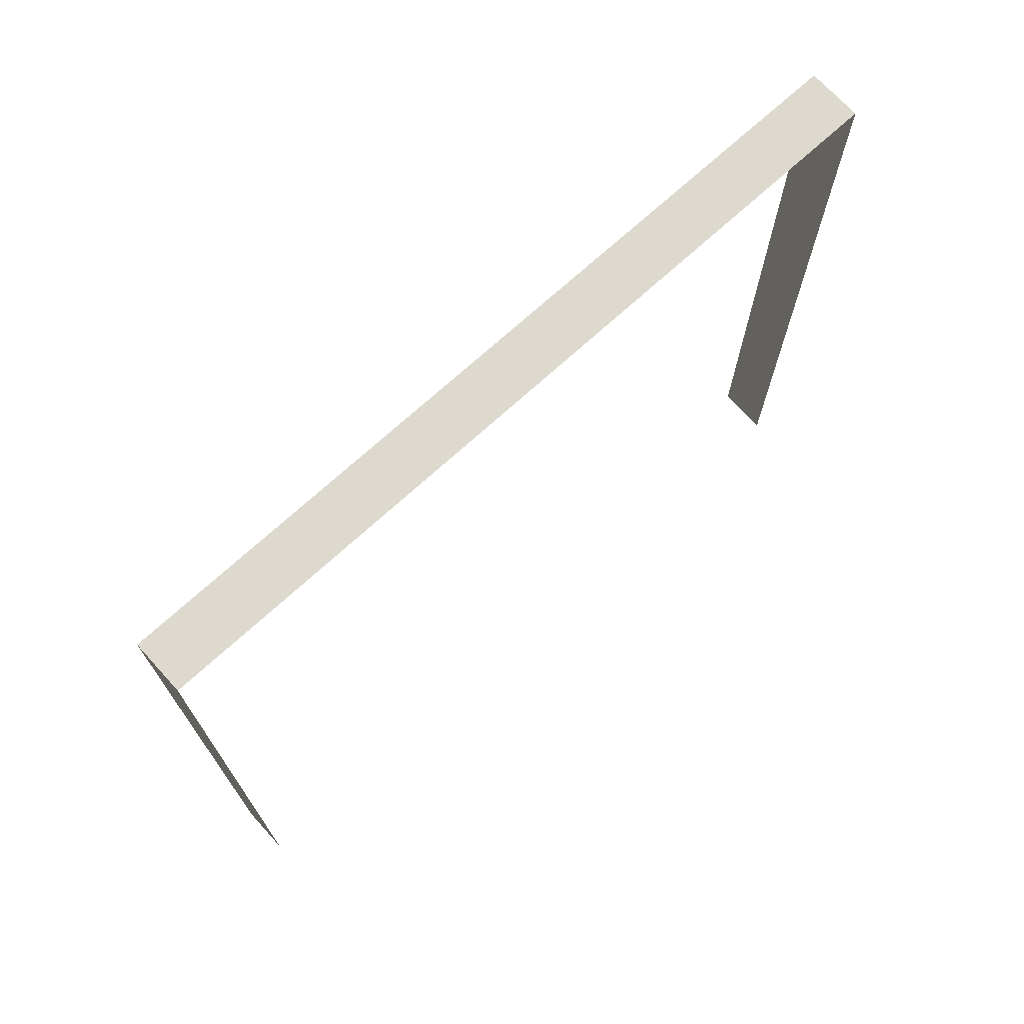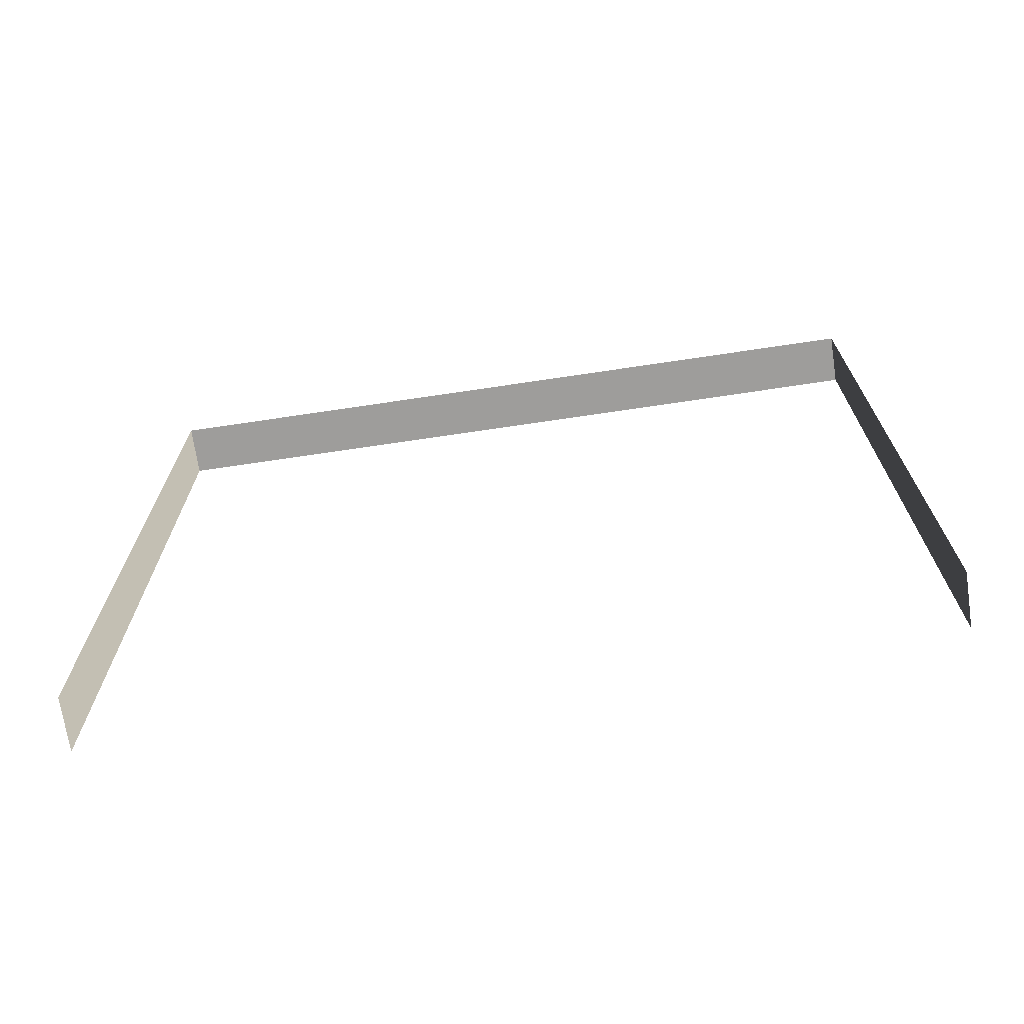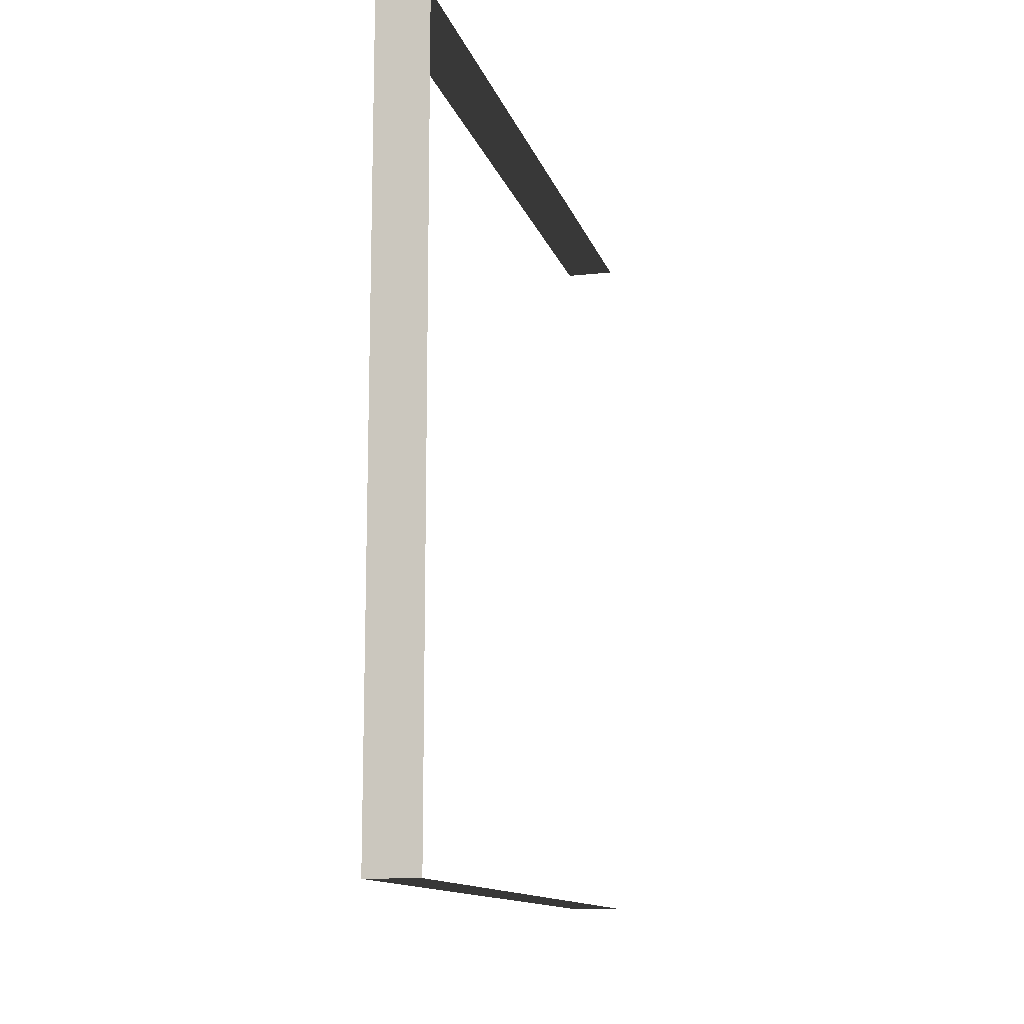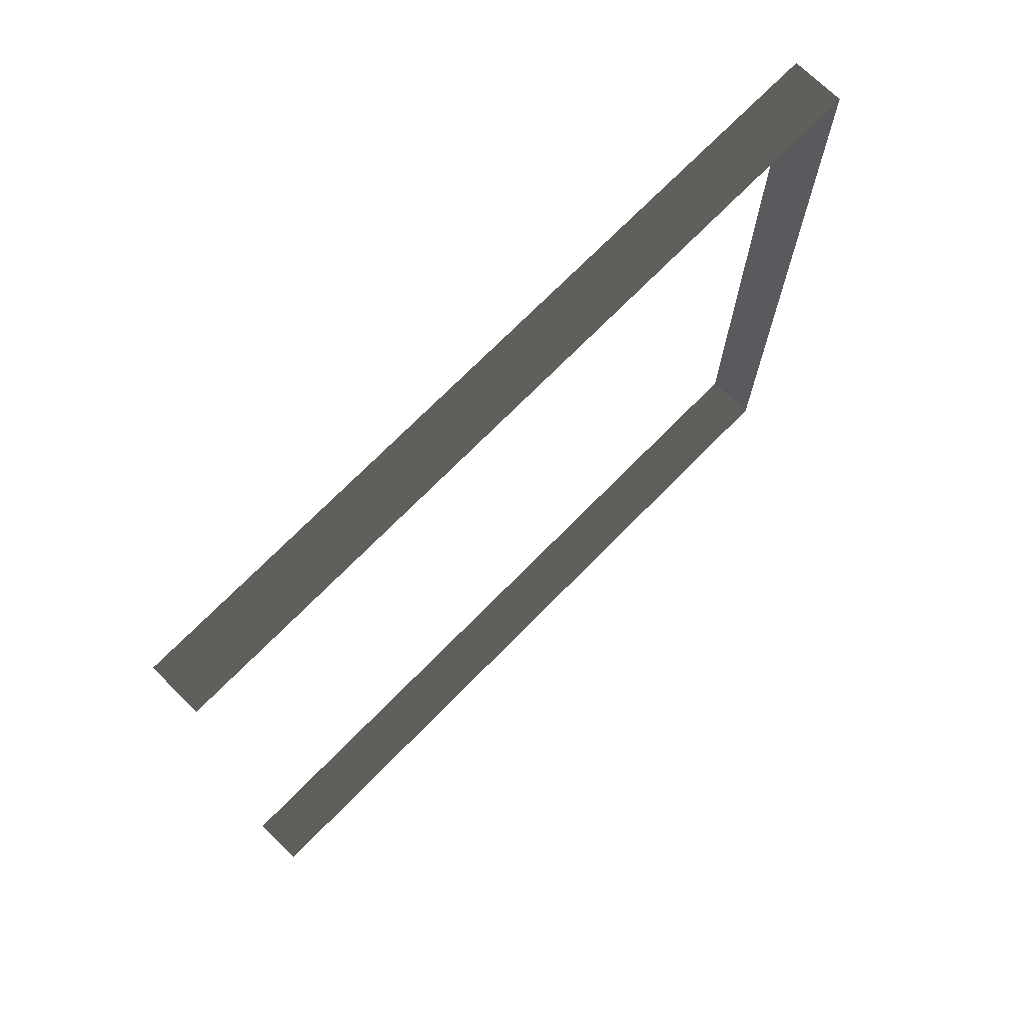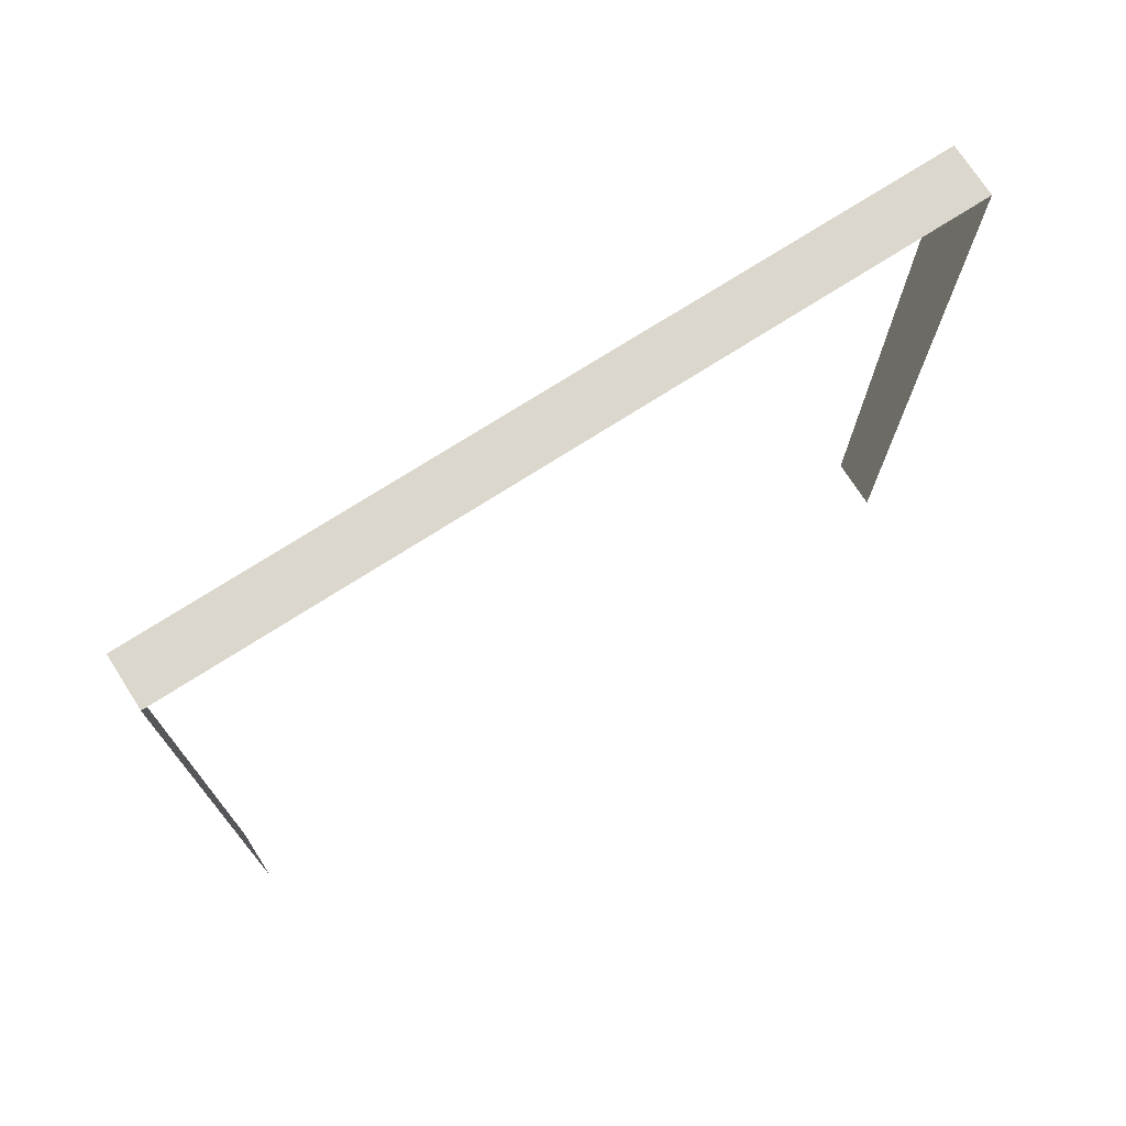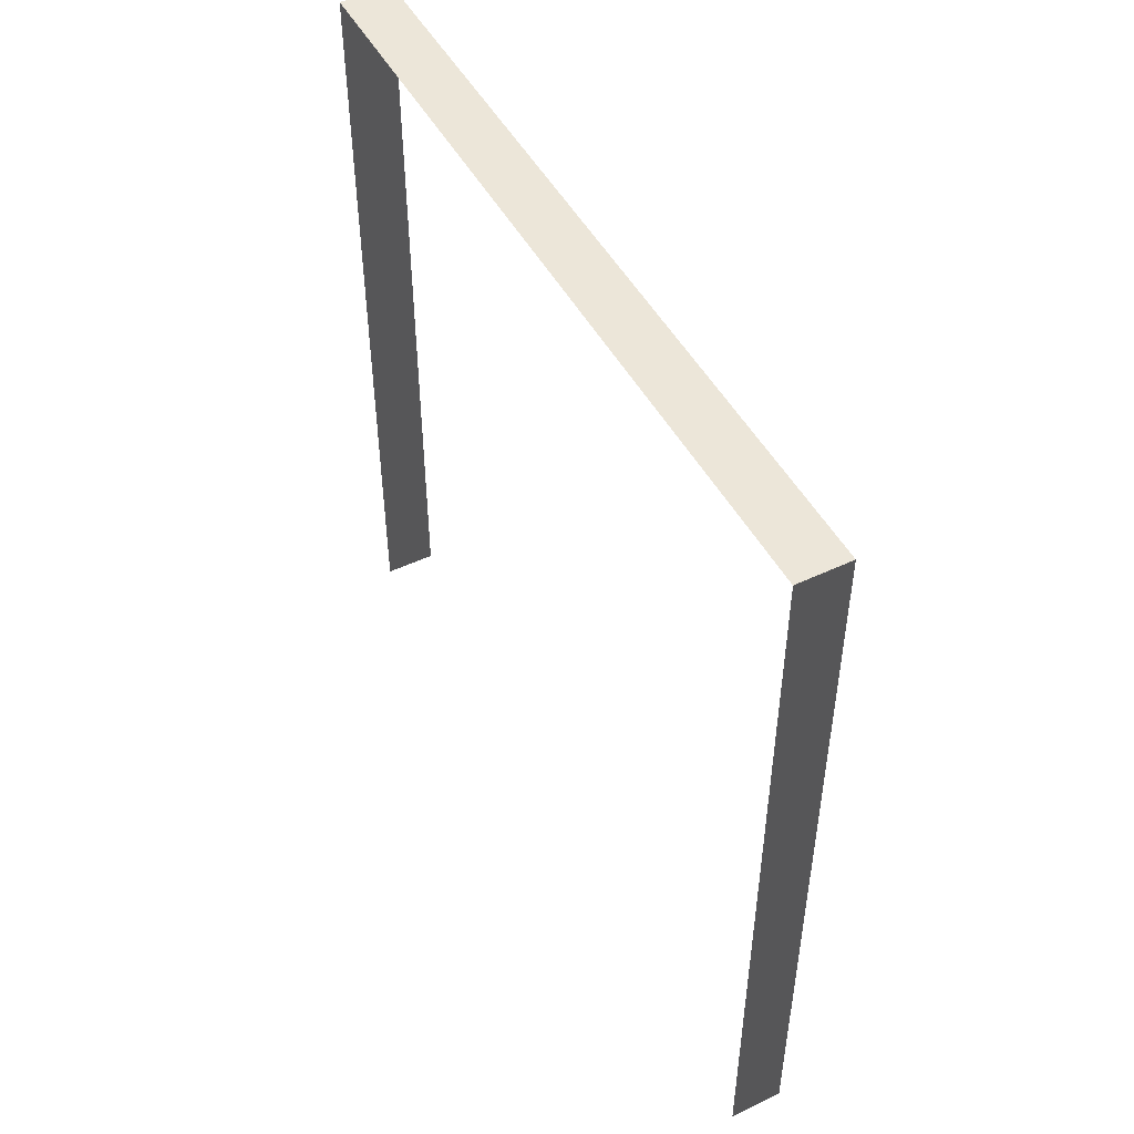
<metadata>
{"format":"obj","ext":"obj","renderer":"f3d","projection":"perspective","resolution":1024,"background":"white","views":[{"elev":71.6,"azim":-132.4,"up":"+Y"},{"elev":-70.7,"azim":-81.5,"up":"+Y"},{"elev":-12.7,"azim":-165.5,"up":"+Z"},{"elev":72.0,"azim":44.5,"up":"+Z"},{"elev":73.2,"azim":-122.7,"up":"+Y"},{"elev":48.9,"azim":152.3,"up":"+Y"}]}
</metadata>
<code>
v -0.2 3 3
v -1.037e-07 3 -6.583e-07
v -4.882e-07 3 3
v -0.2 3 -1.237e-06
v -0.2 3 -1.237e-06
v -1.037e-07 -4.714e-09 -5.266e-07
v -1.037e-07 3 -6.583e-07
v -0.2 -4.714e-09 -1.105e-06
v -4.882e-07 3 3
v -0.2 -2.876e-07 3
v -0.2 3 3
v -4.882e-07 -2.876e-07 3
g wall21_20539_457
f 1 3 2
f 2 4 1
f 5 7 6
f 6 8 5
f 9 11 10
f 10 12 9

</code>
